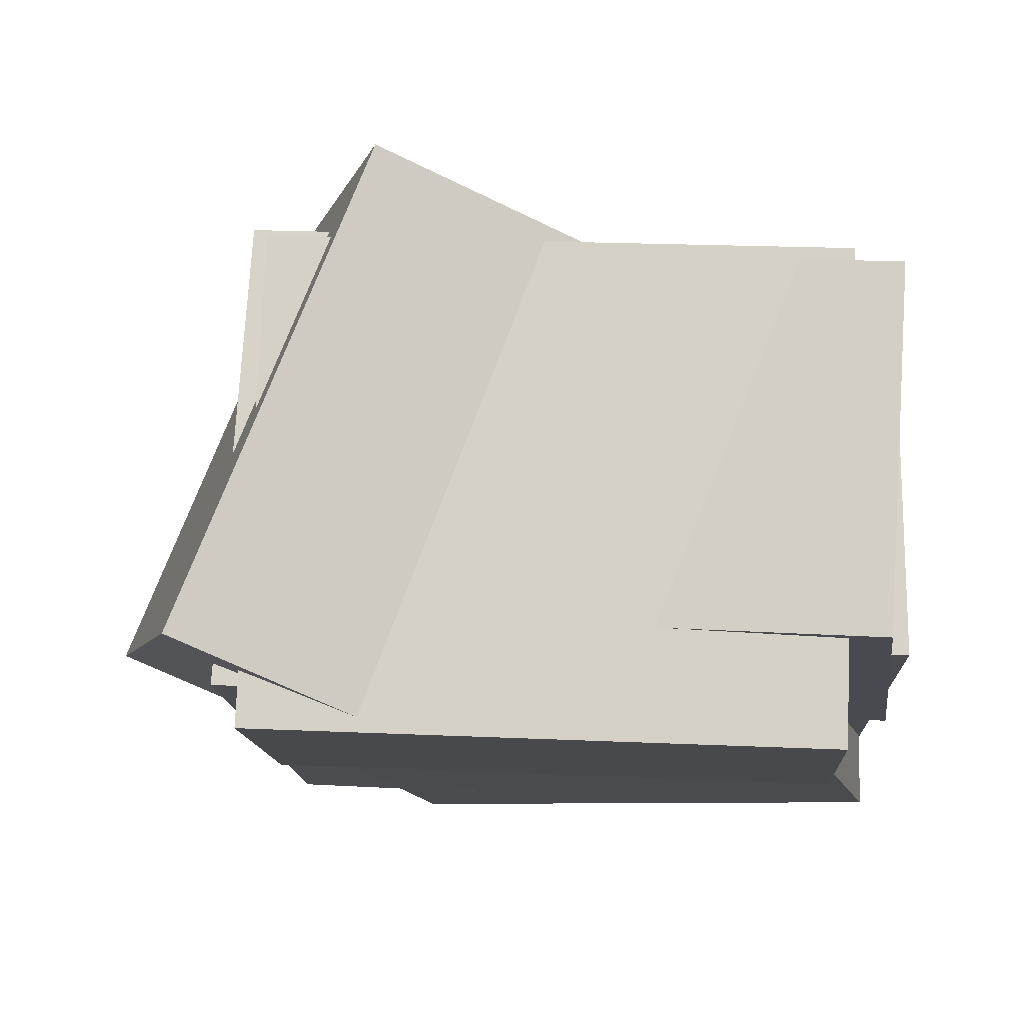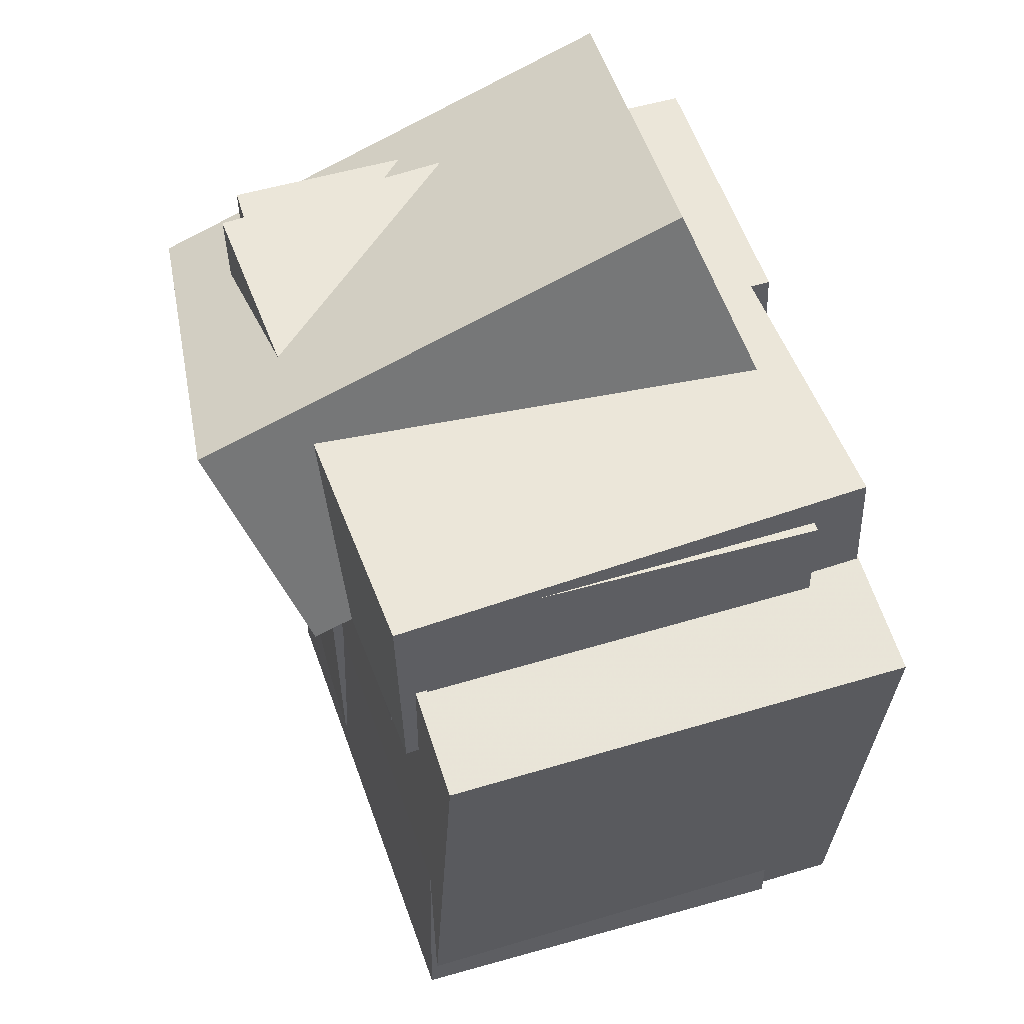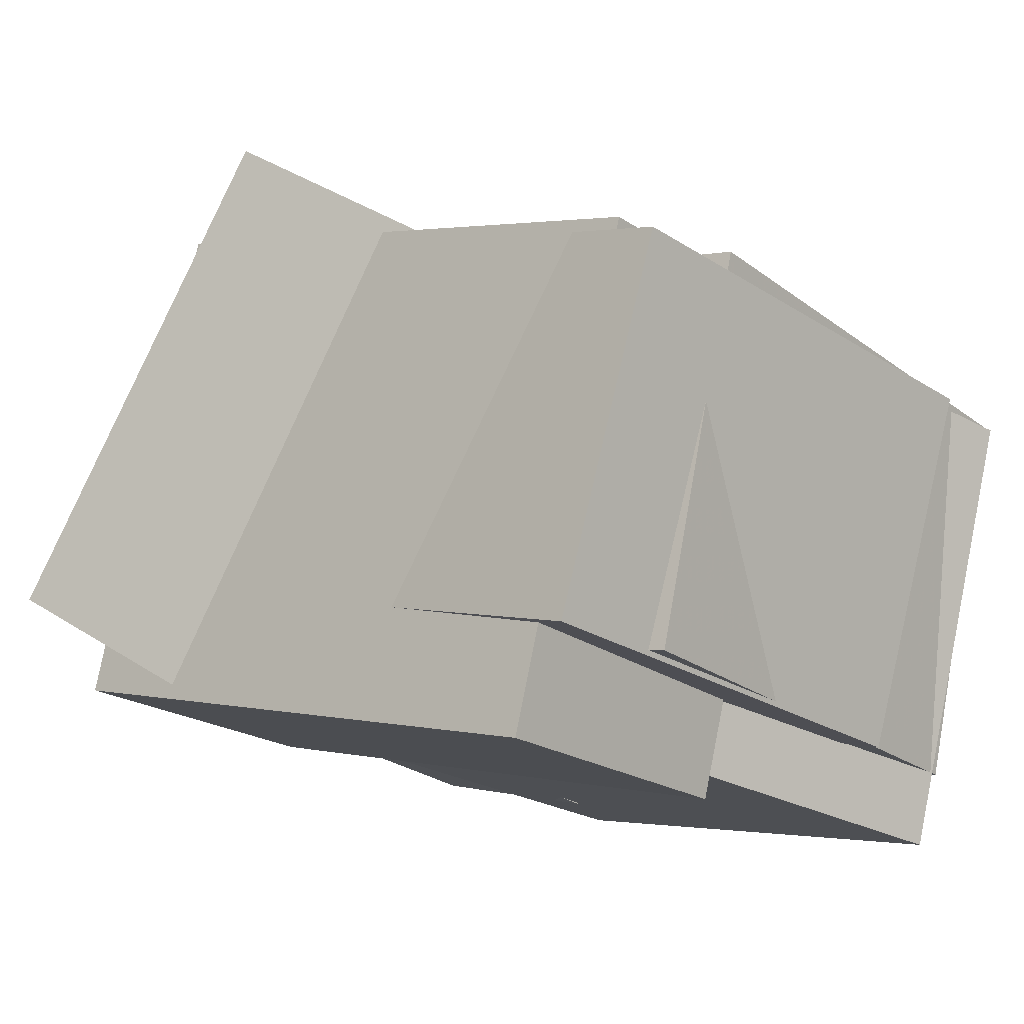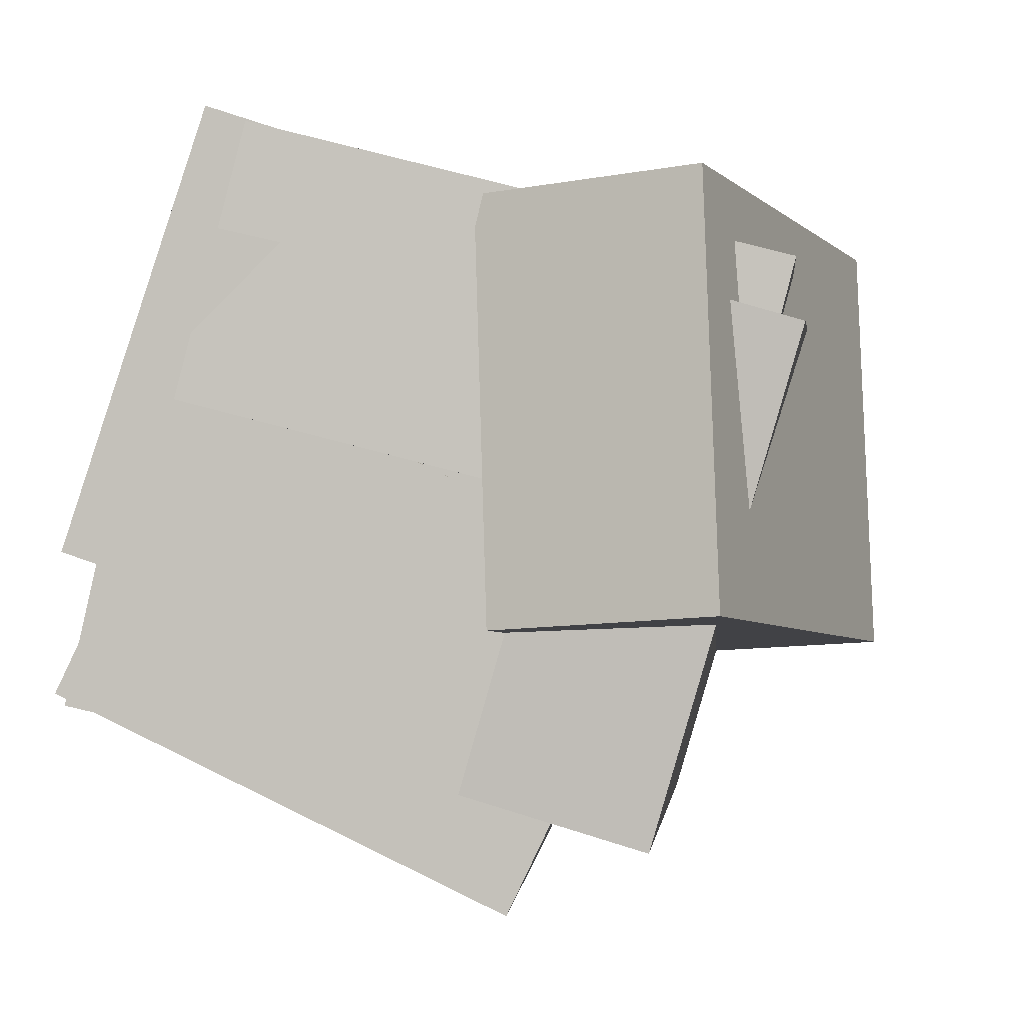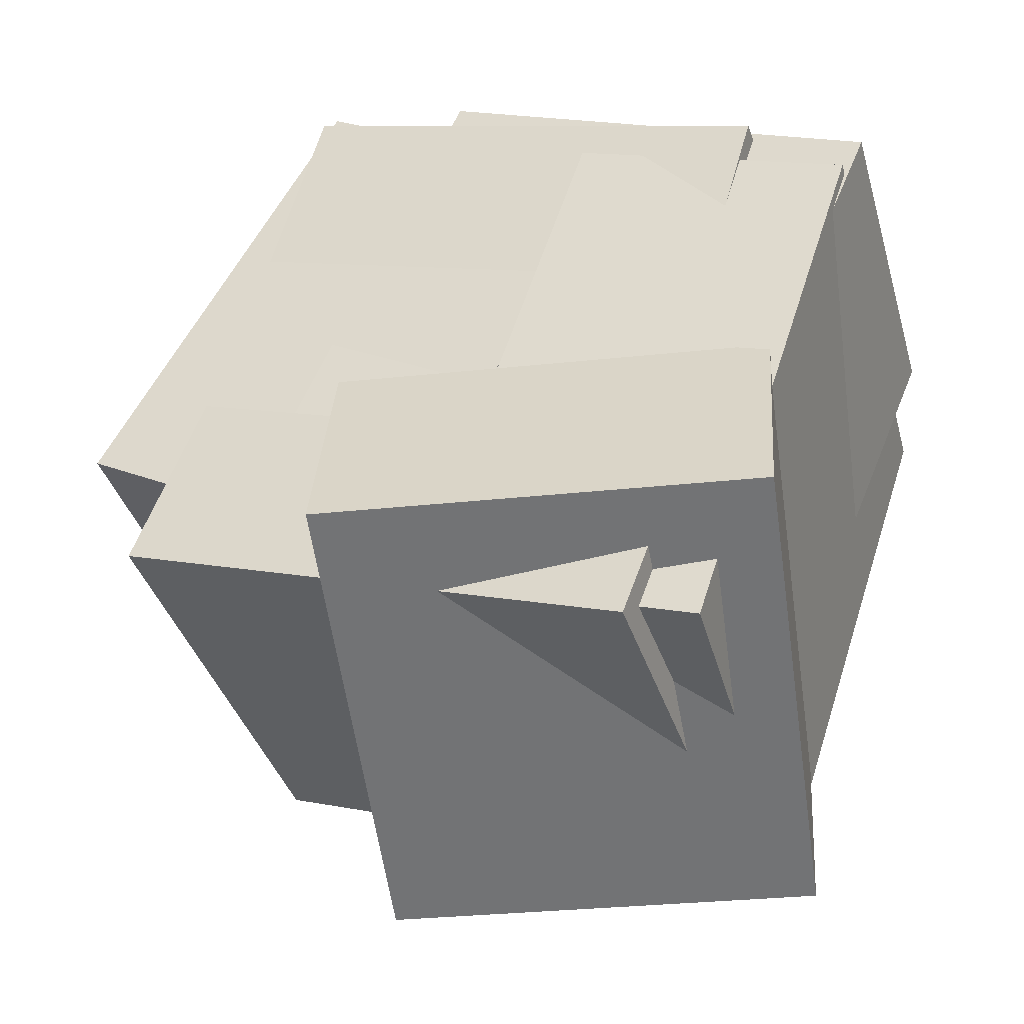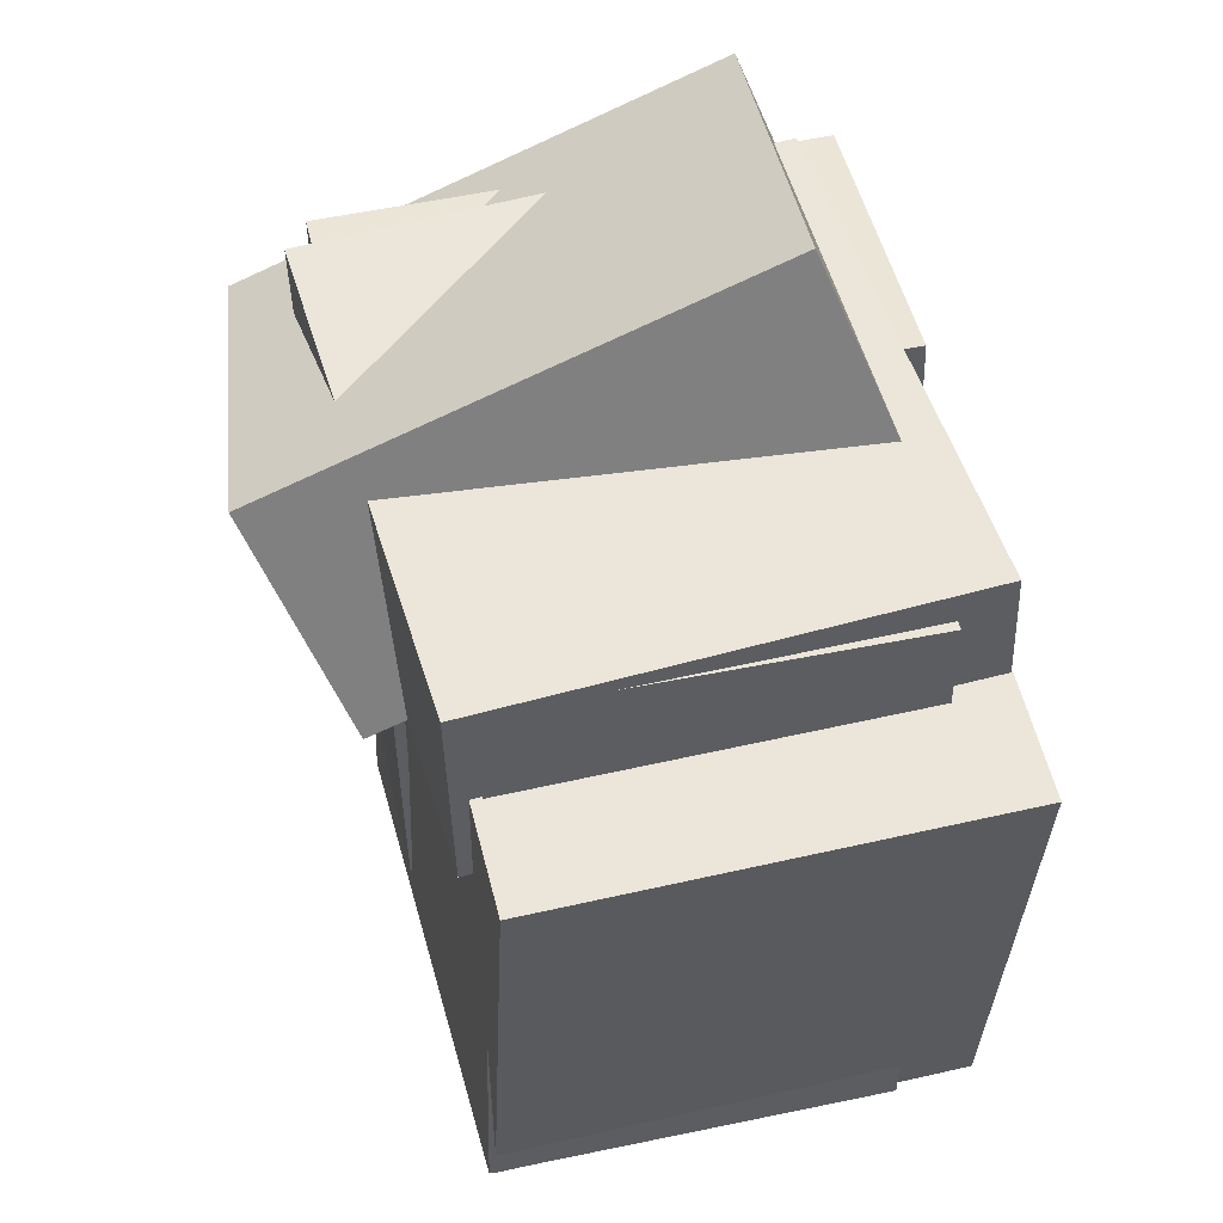
<metadata>
{"format":"obj","ext":"obj","renderer":"f3d","projection":"perspective","resolution":1024,"background":"white","views":[{"elev":3.2,"azim":-84.9,"up":"+Z"},{"elev":51.7,"azim":89.1,"up":"+Y"},{"elev":0.1,"azim":-47.8,"up":"+Z"},{"elev":74.3,"azim":106.5,"up":"+Z"},{"elev":58.1,"azim":-161.5,"up":"+Z"},{"elev":48.5,"azim":92.9,"up":"+Y"}]}
</metadata>
<code>
v -0.5323 0.2062 -0.1947
v -0.298 0.1833 0.4777
v -0.5271 0.5098 -0.1862
v -0.2927 0.487 0.4862
v 0.2589 0.2002 -0.4706
v 0.4932 0.1774 0.2019
v 0.2641 0.5039 -0.4621
v 0.4984 0.481 0.2104
f 1.0 7.0 5.0
f 1.0 3.0 7.0
f 1.0 4.0 3.0
f 1.0 2.0 4.0
f 3.0 8.0 7.0
f 3.0 4.0 8.0
f 5.0 7.0 8.0
f 5.0 8.0 6.0
f 1.0 5.0 6.0
f 1.0 6.0 2.0
f 2.0 6.0 8.0
f 2.0 8.0 4.0
v -0.2277 -0.3739 -0.3189
v -0.02141 -0.3763 0.3407
v -0.1006 0.3967 -0.3558
v 0.1056 0.3943 0.3038
v 0.3084 -0.4703 -0.4869
v 0.5147 -0.4727 0.1727
v 0.4355 0.3002 -0.5238
v 0.6418 0.2978 0.1358
f 9.0 15.0 13.0
f 9.0 11.0 15.0
f 9.0 12.0 11.0
f 9.0 10.0 12.0
f 11.0 16.0 15.0
f 11.0 12.0 16.0
f 13.0 15.0 16.0
f 13.0 16.0 14.0
f 9.0 13.0 14.0
f 9.0 14.0 10.0
f 10.0 14.0 16.0
f 10.0 16.0 12.0
v -0.5563 -0.4726 -0.1046
v -0.3929 -0.4962 0.4303
v -0.5067 0.4458 -0.07921
v -0.3434 0.4222 0.4557
v 0.1419 -0.5043 -0.3192
v 0.3052 -0.5279 0.2157
v 0.1914 0.414 -0.2938
v 0.3548 0.3904 0.2411
f 17.0 23.0 21.0
f 17.0 19.0 23.0
f 17.0 20.0 19.0
f 17.0 18.0 20.0
f 19.0 24.0 23.0
f 19.0 20.0 24.0
f 21.0 23.0 24.0
f 21.0 24.0 22.0
f 17.0 21.0 22.0
f 17.0 22.0 18.0
f 18.0 22.0 24.0
f 18.0 24.0 20.0
v 0.3555 -0.4692 -0.3798
v -0.382 -0.5077 -0.1489
v 0.3028 0.4549 -0.3944
v -0.4348 0.4164 -0.1635
v 0.5297 -0.4504 0.1795
v -0.2079 -0.4889 0.4104
v 0.4769 0.4737 0.1649
v -0.2607 0.4352 0.3958
f 25.0 31.0 29.0
f 25.0 27.0 31.0
f 25.0 28.0 27.0
f 25.0 26.0 28.0
f 27.0 32.0 31.0
f 27.0 28.0 32.0
f 29.0 31.0 32.0
f 29.0 32.0 30.0
f 25.0 29.0 30.0
f 25.0 30.0 26.0
f 26.0 30.0 32.0
f 26.0 32.0 28.0
v -0.3617 -0.05048 0.4484
v -0.444 0.2772 0.6017
v -0.5694 0.2251 -0.2518
v -0.6516 0.5528 -0.0984
v 0.2651 0.1558 0.3437
v 0.1828 0.4835 0.497
v 0.05742 0.4314 -0.3565
v -0.02483 0.7591 -0.2031
f 33.0 39.0 37.0
f 33.0 35.0 39.0
f 33.0 36.0 35.0
f 33.0 34.0 36.0
f 35.0 40.0 39.0
f 35.0 36.0 40.0
f 37.0 39.0 40.0
f 37.0 40.0 38.0
f 33.0 37.0 38.0
f 33.0 38.0 34.0
f 34.0 38.0 40.0
f 34.0 40.0 36.0
v -0.5775 -0.4097 -0.2615
v -0.3781 -0.4239 0.4506
v -0.594 0.4615 -0.2395
v -0.3946 0.4473 0.4725
v -0.1506 -0.3986 -0.3808
v 0.04877 -0.4127 0.3312
v -0.1672 0.4726 -0.3589
v 0.03223 0.4585 0.3532
f 41.0 47.0 45.0
f 41.0 43.0 47.0
f 41.0 44.0 43.0
f 41.0 42.0 44.0
f 43.0 48.0 47.0
f 43.0 44.0 48.0
f 45.0 47.0 48.0
f 45.0 48.0 46.0
f 41.0 45.0 46.0
f 41.0 46.0 42.0
f 42.0 46.0 48.0
f 42.0 48.0 44.0

</code>
